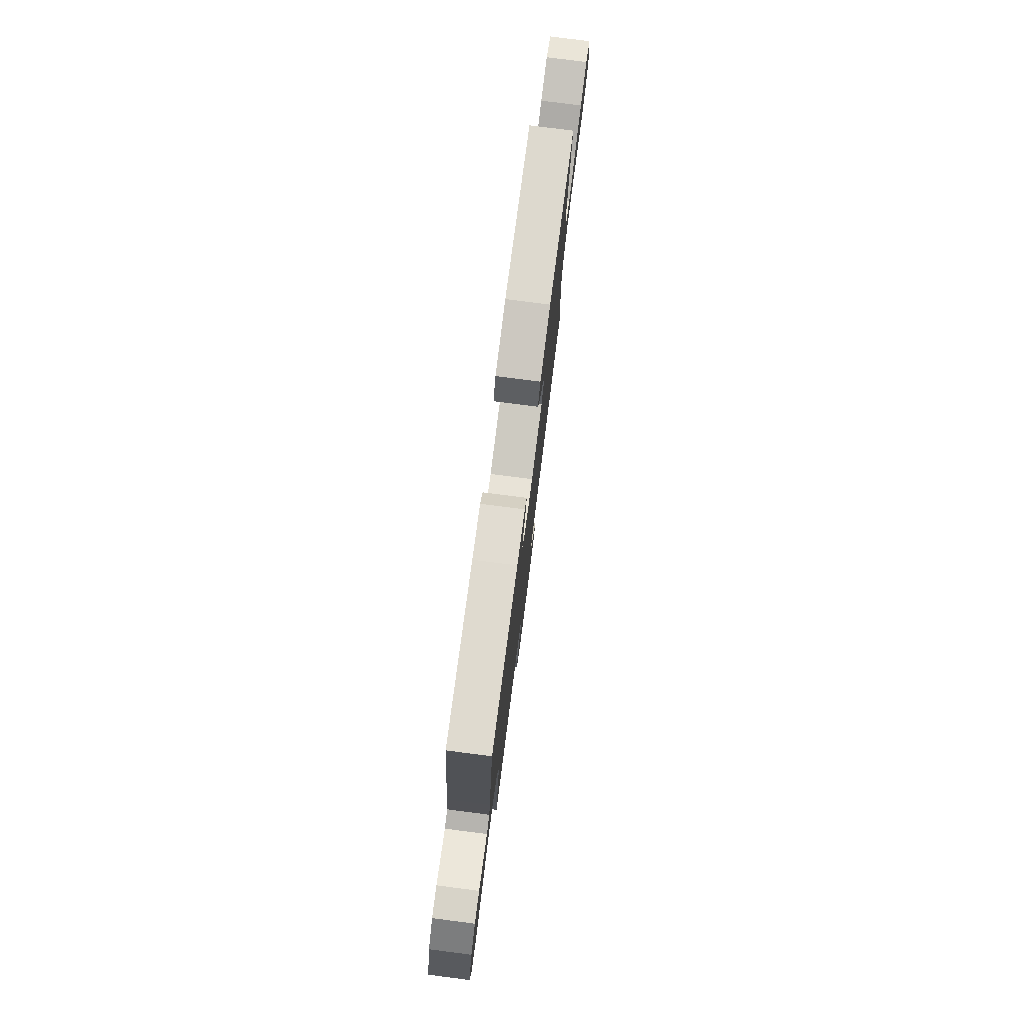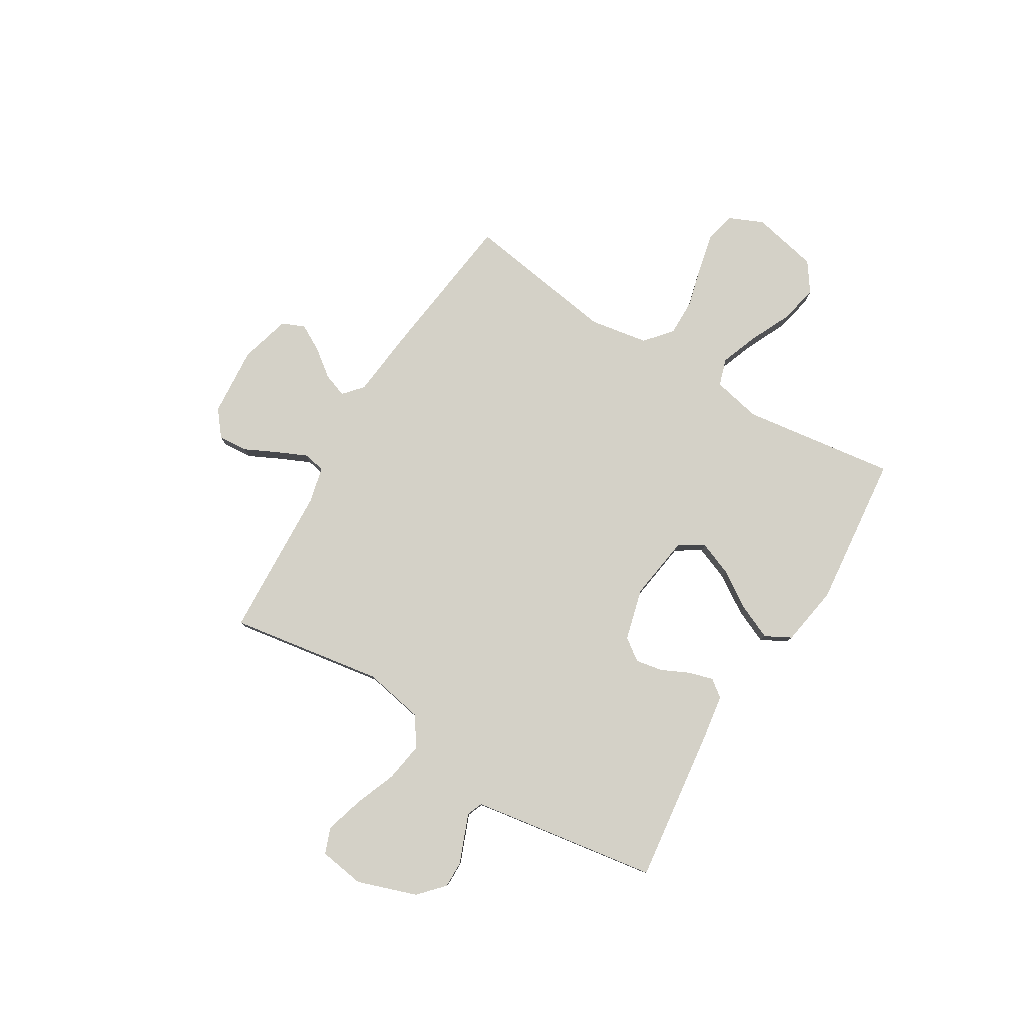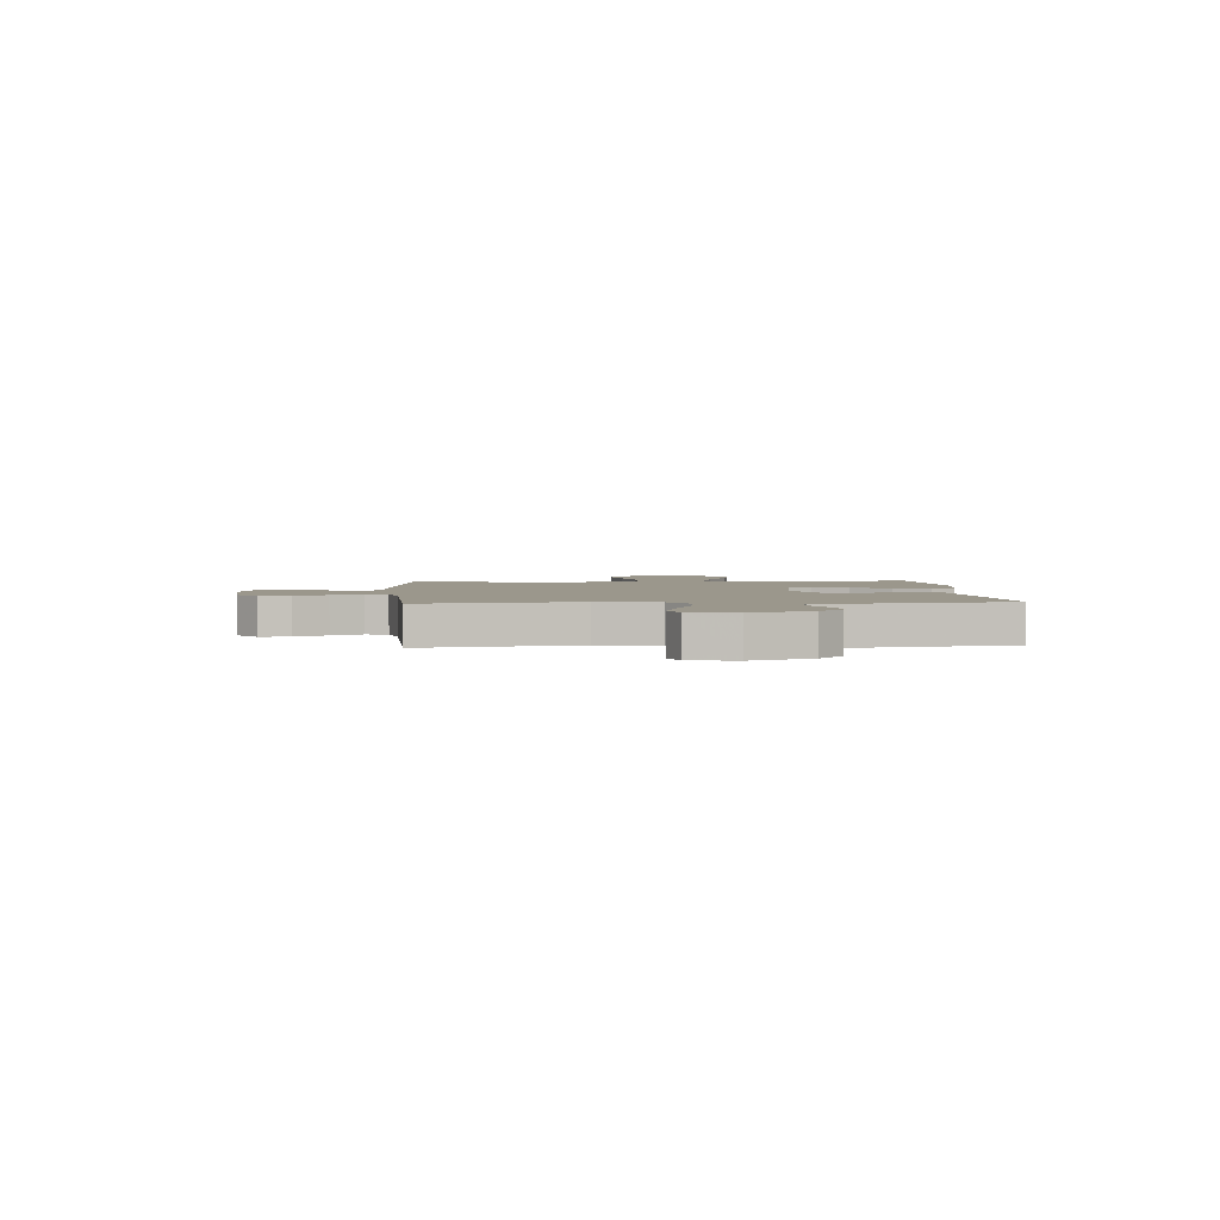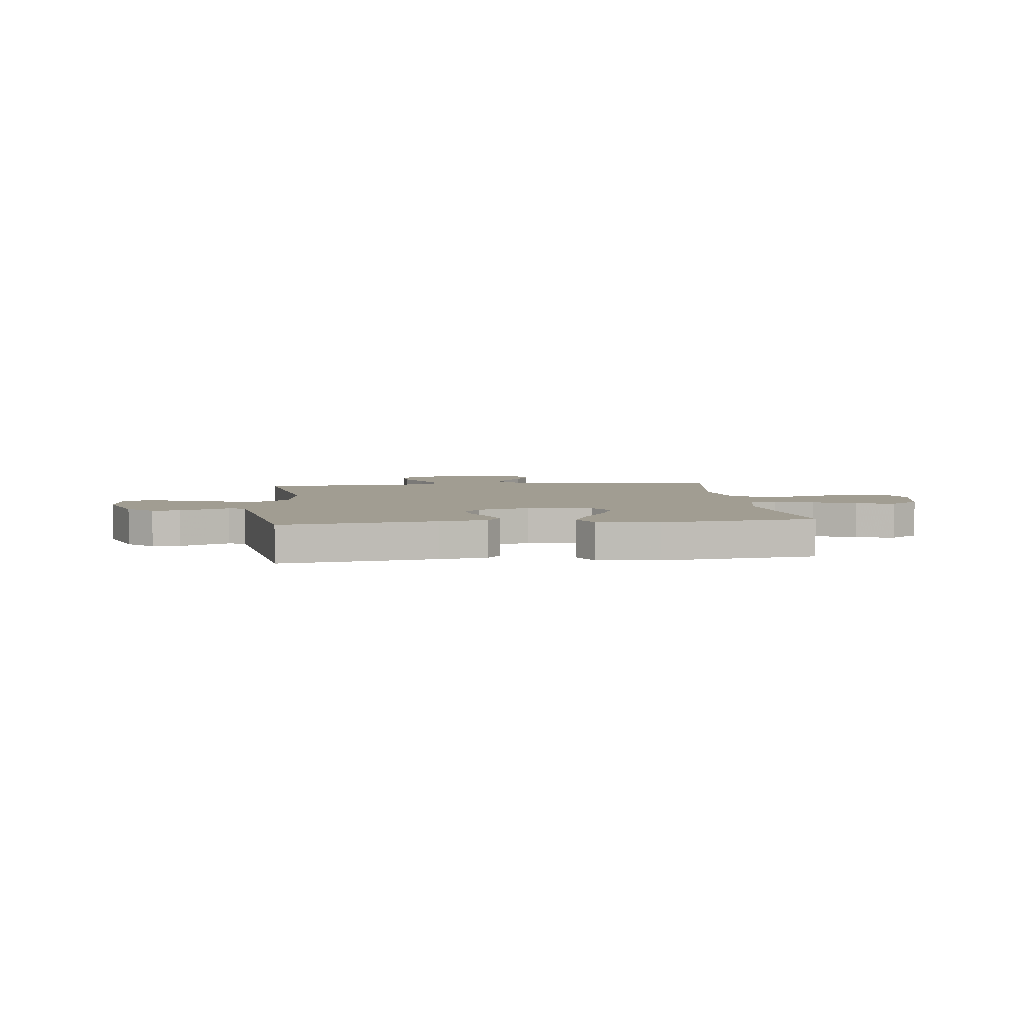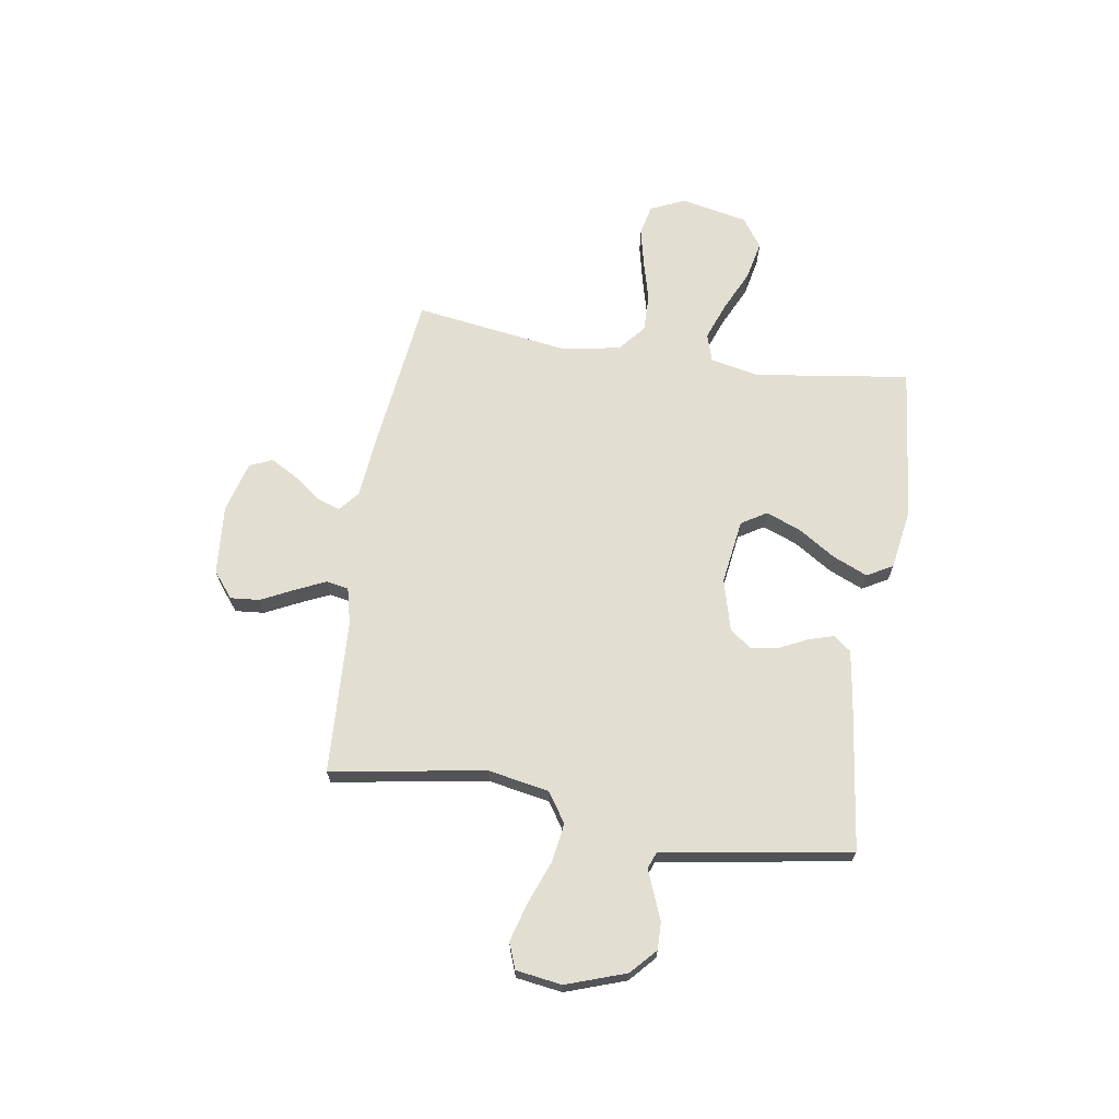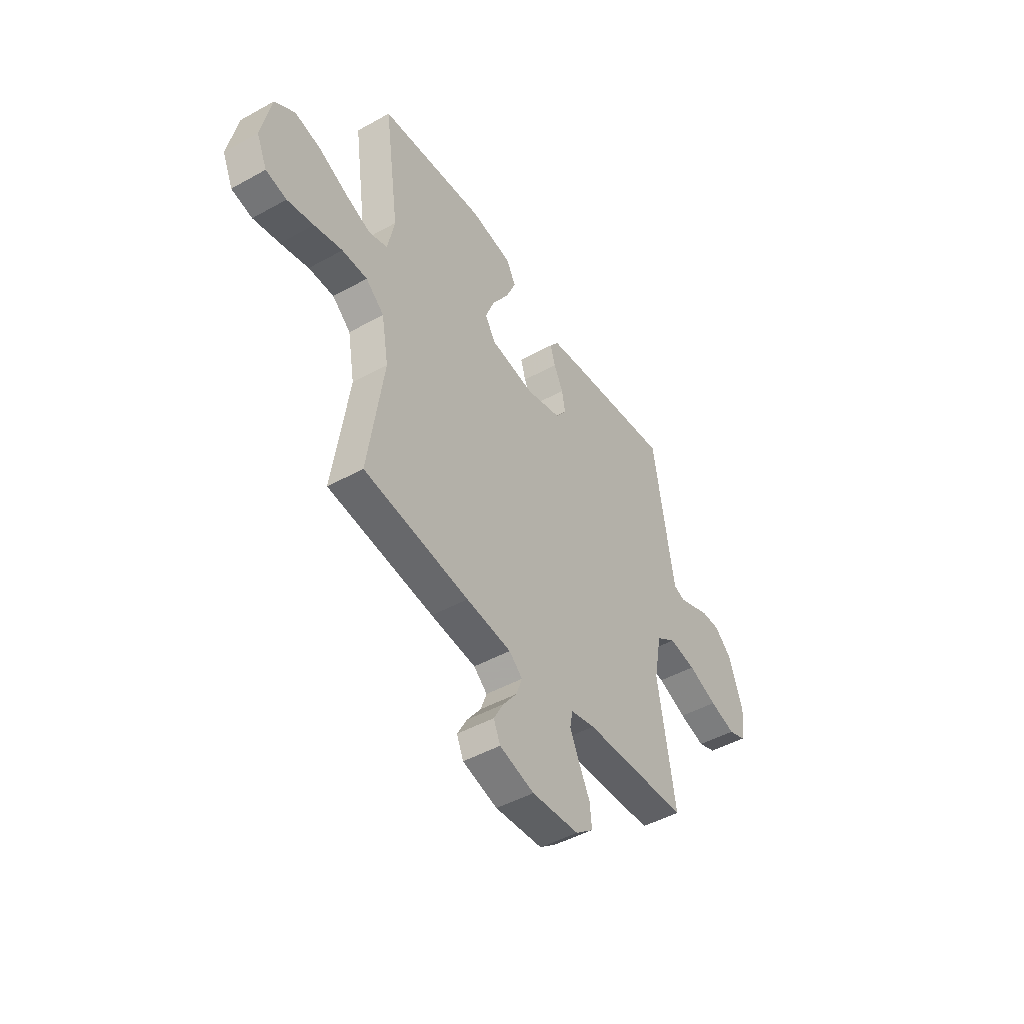
<metadata>
{"format":"obj","ext":"obj","renderer":"f3d","projection":"perspective","resolution":1024,"background":"white","views":[{"elev":78.0,"azim":-82.7,"up":"+Z"},{"elev":79.8,"azim":-58.6,"up":"+Y"},{"elev":2.7,"azim":-94.0,"up":"+Y"},{"elev":4.8,"azim":-7.0,"up":"+Y"},{"elev":67.5,"azim":-81.1,"up":"+Y"},{"elev":-46.8,"azim":122.3,"up":"+Z"}]}
</metadata>
<code>
v -0.5 0.07 -0.5
v -0.451 0.07 -0.2
v -0.473 0.07 -0.082
v -0.53 0.07 -0.043
v -0.607 0.07 -0.055
v -0.69 0.07 -0.087
v -0.764 0.07 -0.108
v -0.814 0.07 -0.089
v -0.827 0.07 0
v -0.787 0.07 0.116
v -0.738 0.07 0.161
v -0.685 0.07 0.16
v -0.633 0.07 0.139
v -0.59 0.07 0.122
v -0.559 0.07 0.134
v -0.548 0.07 0.2
v -0.5 0.07 0.5
v -0.2 0.07 0.462
v -0.108 0.07 0.448
v -0.082 0.07 0.414
v -0.096 0.07 0.366
v -0.122 0.07 0.312
v -0.132 0.07 0.259
v -0.101 0.07 0.216
v 0 0.07 0.189
v 0.126 0.07 0.207
v 0.156 0.07 0.256
v 0.13 0.07 0.323
v 0.083 0.07 0.396
v 0.054 0.07 0.463
v 0.081 0.07 0.513
v 0.2 0.07 0.532
v 0.5 0.07 0.5
v 0.458 0.07 0.2
v 0.478 0.07 0.105
v 0.531 0.07 0.088
v 0.604 0.07 0.115
v 0.685 0.07 0.153
v 0.76 0.07 0.169
v 0.817 0.07 0.129
v 0.844 0.07 0
v 0.814 0.07 -0.068
v 0.755 0.07 -0.081
v 0.68 0.07 -0.064
v 0.6 0.07 -0.043
v 0.528 0.07 -0.042
v 0.476 0.07 -0.086
v 0.456 0.07 -0.2
v 0.5 0.07 -0.5
v 0.2 0.07 -0.537
v 0.071 0.07 -0.55
v 0.033 0.07 -0.583
v 0.05 0.07 -0.63
v 0.09 0.07 -0.683
v 0.118 0.07 -0.734
v 0.099 0.07 -0.778
v 0 0.07 -0.805
v -0.135 0.07 -0.794
v -0.185 0.07 -0.754
v -0.18 0.07 -0.697
v -0.149 0.07 -0.634
v -0.122 0.07 -0.575
v -0.13 0.07 -0.532
v -0.2 0.07 -0.515
v -0.5 0 -0.5
v -0.451 0 -0.2
v -0.473 0 -0.082
v -0.53 0 -0.043
v -0.607 0 -0.055
v -0.69 0 -0.087
v -0.764 0 -0.108
v -0.814 0 -0.089
v -0.827 0 0
v -0.787 0 0.116
v -0.738 0 0.161
v -0.685 0 0.16
v -0.633 0 0.139
v -0.59 0 0.122
v -0.559 0 0.134
v -0.548 0 0.2
v -0.5 0 0.5
v -0.2 0 0.462
v -0.108 0 0.448
v -0.082 0 0.414
v -0.096 0 0.366
v -0.122 0 0.312
v -0.132 0 0.259
v -0.101 0 0.216
v 0 0 0.189
v 0.126 0 0.207
v 0.156 0 0.256
v 0.13 0 0.323
v 0.083 0 0.396
v 0.054 0 0.463
v 0.081 0 0.513
v 0.2 0 0.532
v 0.5 0 0.5
v 0.458 0 0.2
v 0.478 0 0.105
v 0.531 0 0.088
v 0.604 0 0.115
v 0.685 0 0.153
v 0.76 0 0.169
v 0.817 0 0.129
v 0.844 0 0
v 0.814 0 -0.068
v 0.755 0 -0.081
v 0.68 0 -0.064
v 0.6 0 -0.043
v 0.528 0 -0.042
v 0.476 0 -0.086
v 0.456 0 -0.2
v 0.5 0 -0.5
v 0.2 0 -0.537
v 0.071 0 -0.55
v 0.033 0 -0.583
v 0.05 0 -0.63
v 0.09 0 -0.683
v 0.118 0 -0.734
v 0.099 0 -0.778
v 0 0 -0.805
v -0.135 0 -0.794
v -0.185 0 -0.754
v -0.18 0 -0.697
v -0.149 0 -0.634
v -0.122 0 -0.575
v -0.13 0 -0.532
v -0.2 0 -0.515
f 58 59 60 61
f 58 61 62
f 57 58 62
f 56 57 62 63
f 53 54 55 56
f 52 53 56 63
f 48 49 50 51
f 47 48 51 52
f 42 43 44 45
f 40 41 42 45
f 40 45 46
f 37 38 39 40
f 36 37 40 46
f 35 36 46 47
f 31 32 33 34
f 28 29 30 31
f 27 28 31 34
f 26 27 34 35
f 19 20 21 22
f 19 22 23
f 16 17 18 19
f 15 16 19 23
f 14 15 23 24
f 10 11 12 13
f 10 13 14
f 9 10 14
f 5 6 7 8
f 5 8 9 14
f 64 1 2
f 63 64 2 3
f 47 52 63 3
f 25 26 35 47
f 4 5 14 24
f 24 25 47
f 3 4 24 47
f 125 124 123 122
f 126 125 122
f 126 122 121
f 127 126 121 120
f 120 119 118 117
f 127 120 117 116
f 115 114 113 112
f 116 115 112 111
f 109 108 107 106
f 109 106 105 104
f 110 109 104
f 104 103 102 101
f 110 104 101 100
f 111 110 100 99
f 98 97 96 95
f 95 94 93 92
f 98 95 92 91
f 99 98 91 90
f 86 85 84 83
f 87 86 83
f 83 82 81 80
f 87 83 80 79
f 88 87 79 78
f 77 76 75 74
f 78 77 74
f 78 74 73
f 72 71 70 69
f 78 73 72 69
f 66 65 128
f 67 66 128 127
f 67 127 116 111
f 111 99 90 89
f 88 78 69 68
f 111 89 88
f 111 88 68 67
f 1 65 66 2
f 2 66 67 3
f 3 67 68 4
f 4 68 69 5
f 5 69 70 6
f 6 70 71 7
f 7 71 72 8
f 8 72 73 9
f 9 73 74 10
f 10 74 75 11
f 11 75 76 12
f 12 76 77 13
f 13 77 78 14
f 14 78 79 15
f 15 79 80 16
f 16 80 81 17
f 17 81 82 18
f 18 82 83 19
f 19 83 84 20
f 20 84 85 21
f 21 85 86 22
f 22 86 87 23
f 23 87 88 24
f 24 88 89 25
f 25 89 90 26
f 26 90 91 27
f 27 91 92 28
f 28 92 93 29
f 29 93 94 30
f 30 94 95 31
f 31 95 96 32
f 32 96 97 33
f 33 97 98 34
f 34 98 99 35
f 35 99 100 36
f 36 100 101 37
f 37 101 102 38
f 38 102 103 39
f 39 103 104 40
f 40 104 105 41
f 41 105 106 42
f 42 106 107 43
f 43 107 108 44
f 44 108 109 45
f 45 109 110 46
f 46 110 111 47
f 47 111 112 48
f 48 112 113 49
f 49 113 114 50
f 50 114 115 51
f 51 115 116 52
f 52 116 117 53
f 53 117 118 54
f 54 118 119 55
f 55 119 120 56
f 56 120 121 57
f 57 121 122 58
f 58 122 123 59
f 59 123 124 60
f 60 124 125 61
f 61 125 126 62
f 62 126 127 63
f 63 127 128 64
f 64 128 65 1

</code>
